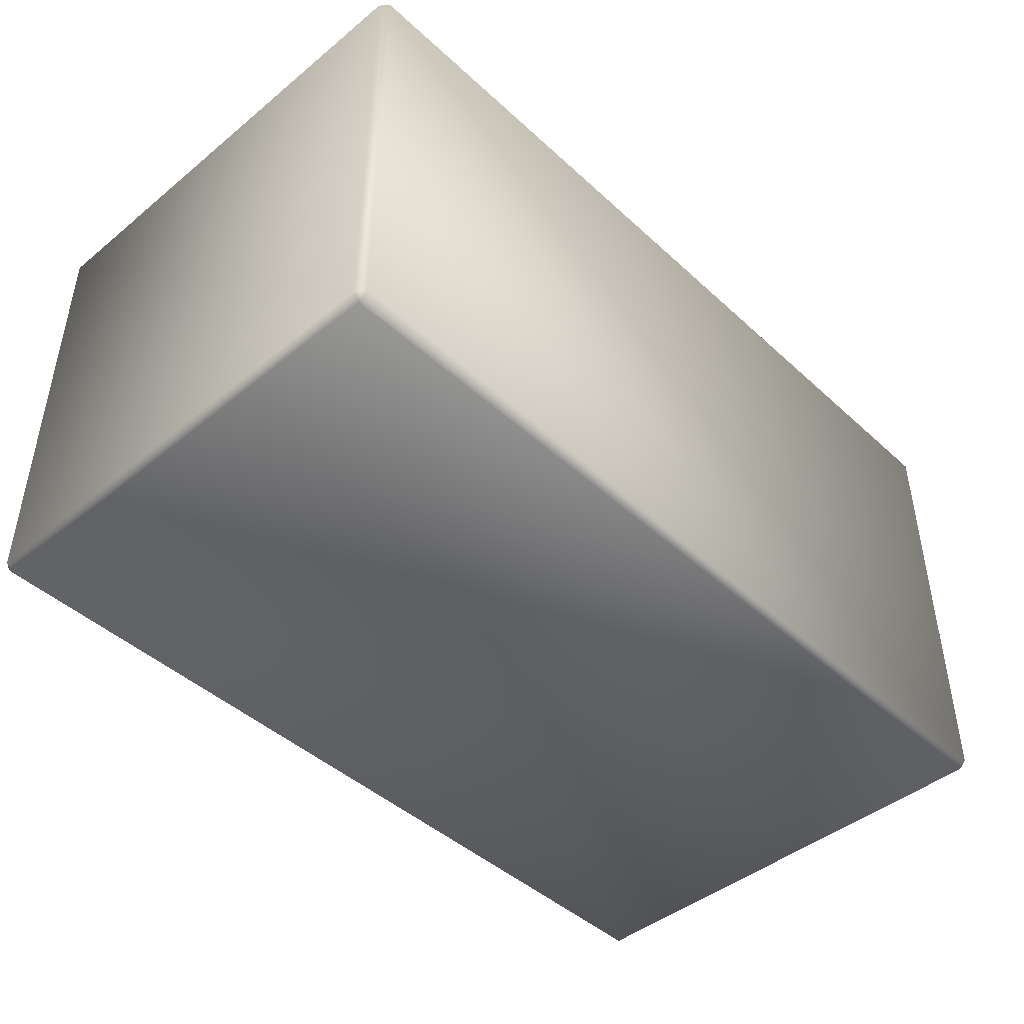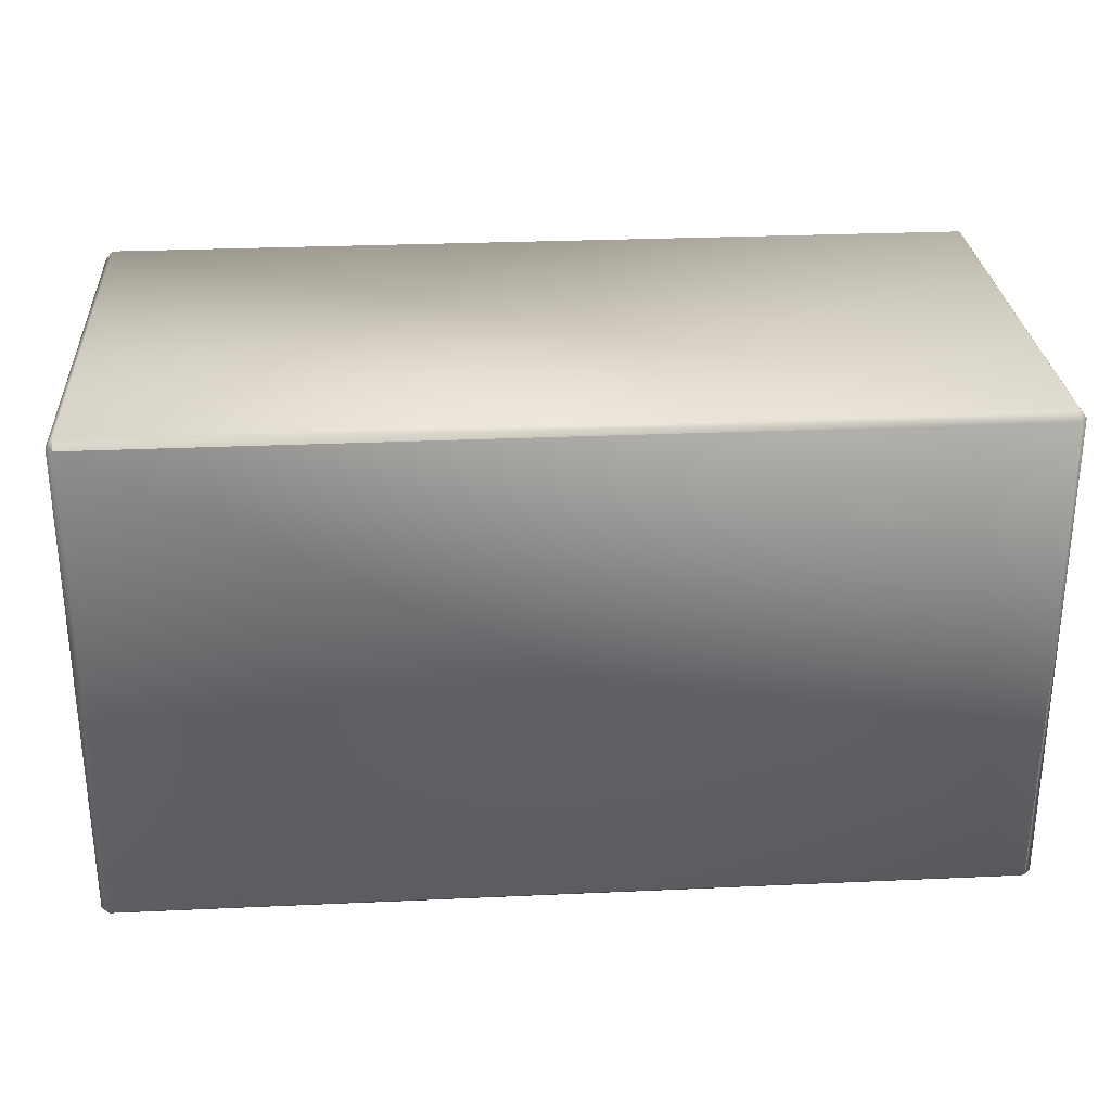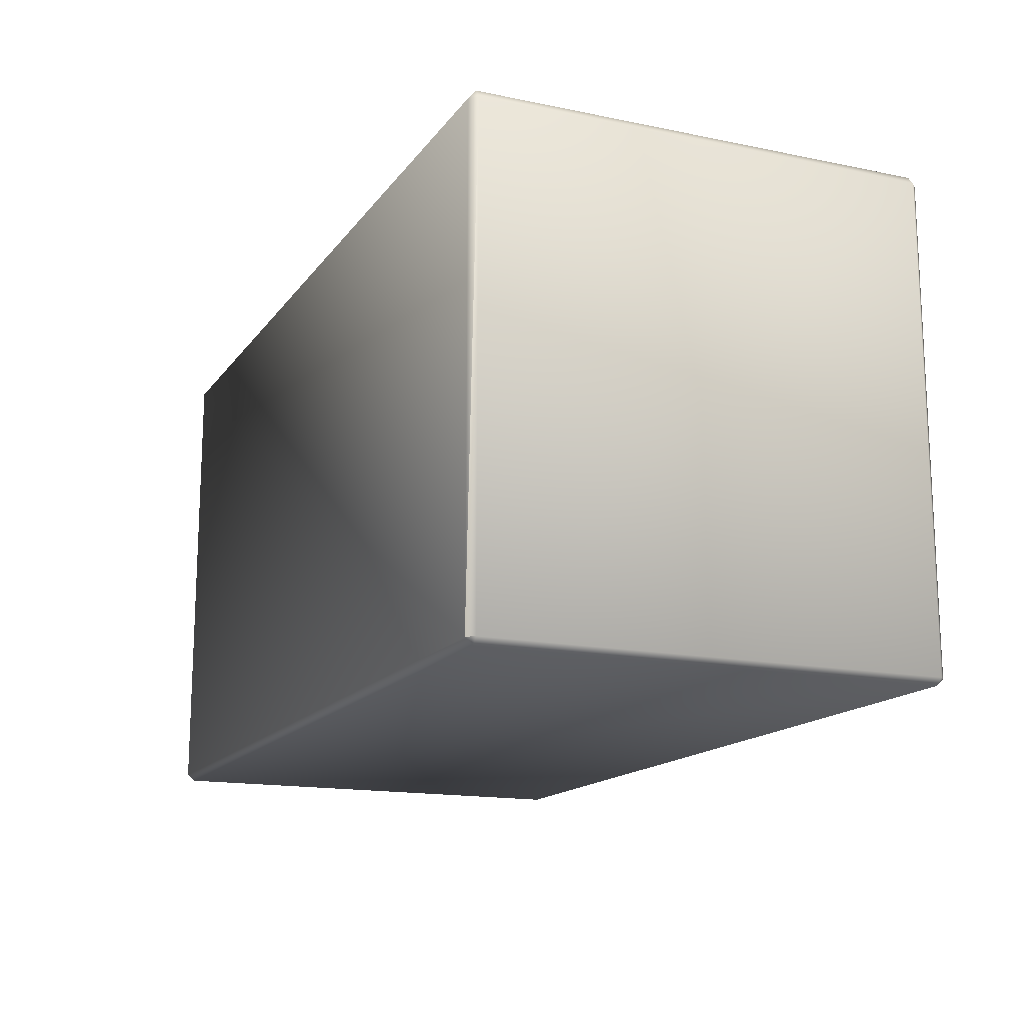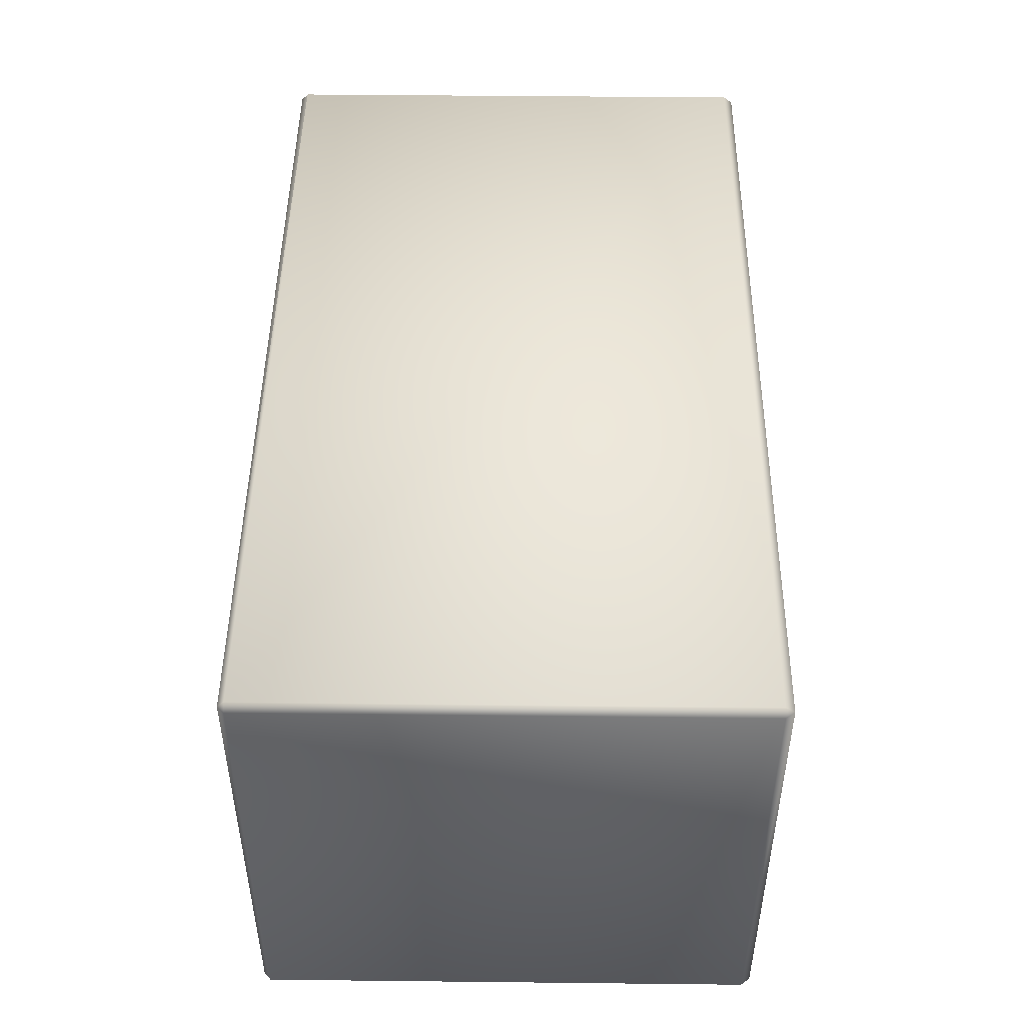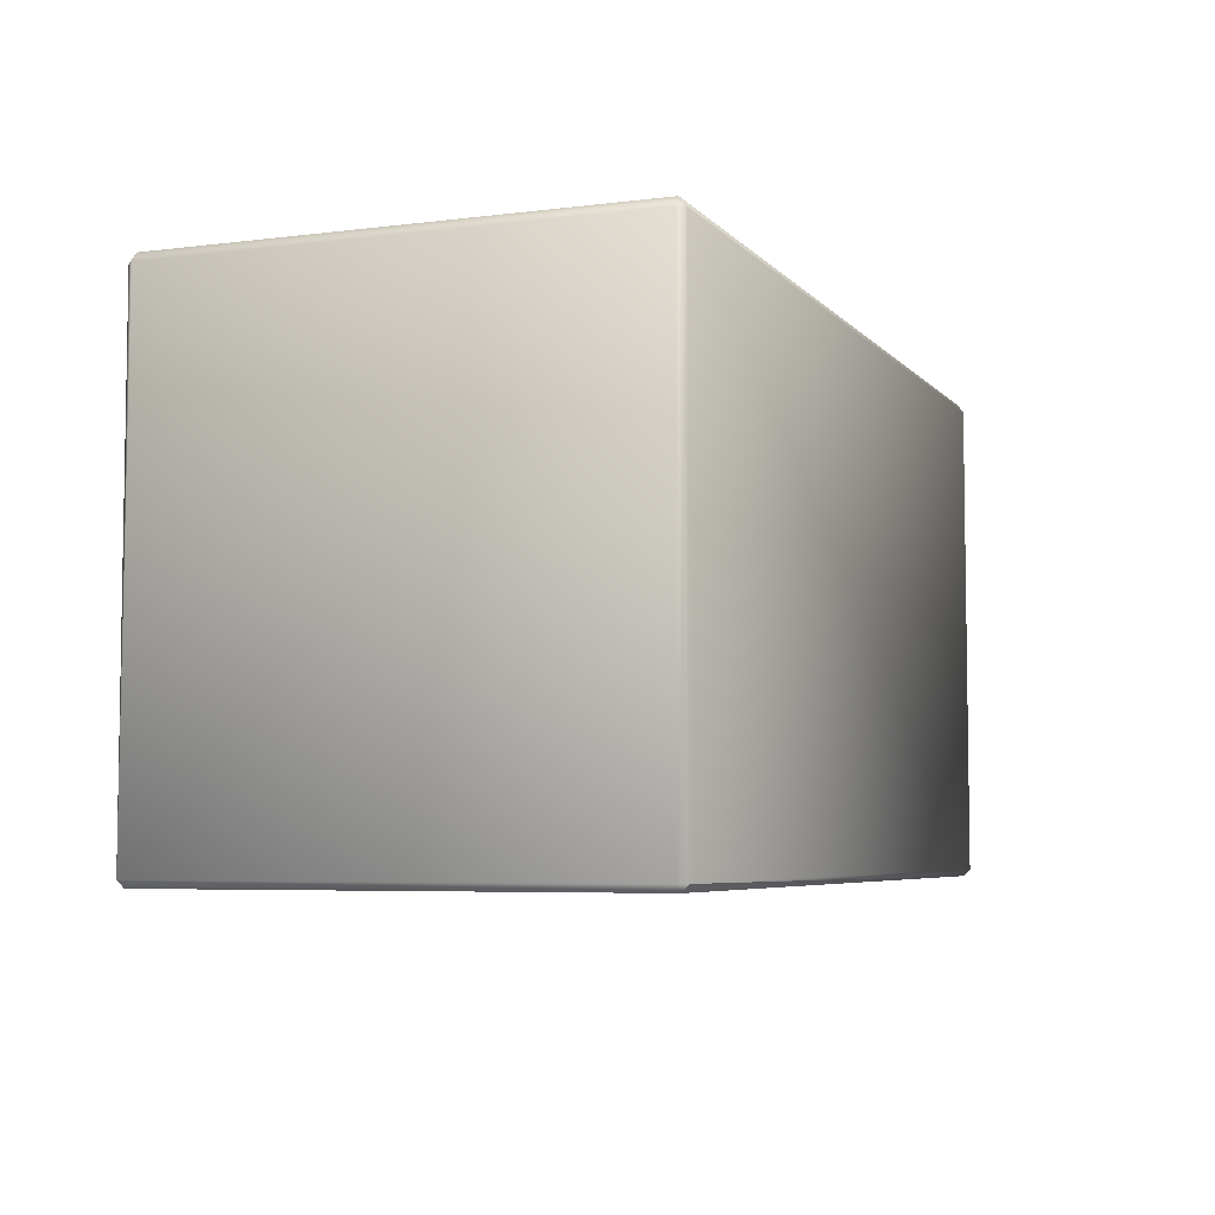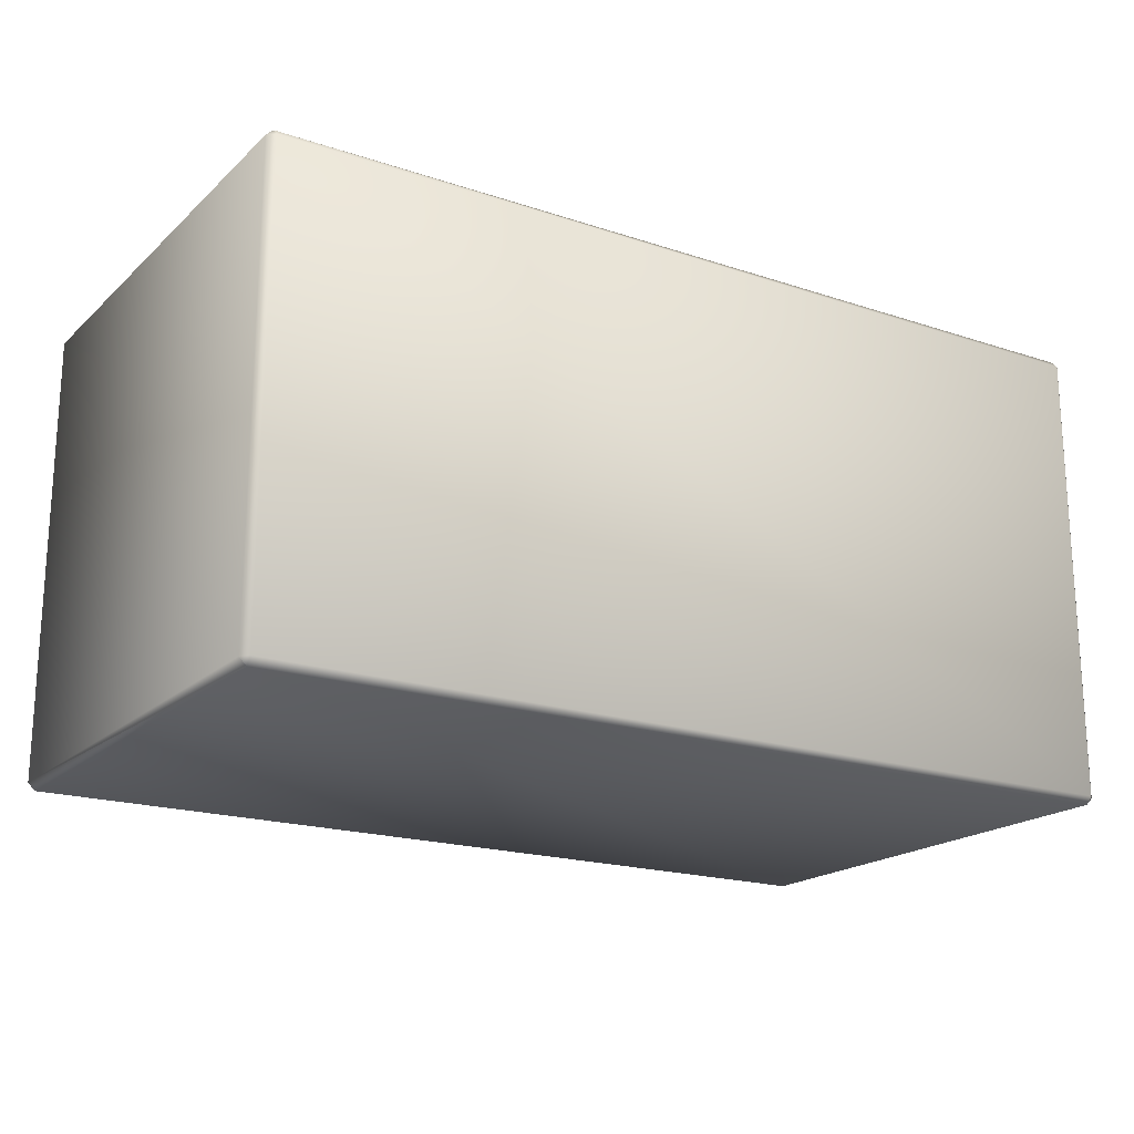
<metadata>
{"format":"obj","ext":"obj","renderer":"f3d","projection":"perspective","resolution":1024,"background":"white","views":[{"elev":-44.8,"azim":-46.6,"up":"+Y"},{"elev":28.2,"azim":-3.9,"up":"+Z"},{"elev":-15.4,"azim":66.5,"up":"+Z"},{"elev":47.3,"azim":-89.3,"up":"+Y"},{"elev":-5.6,"azim":111.3,"up":"+Z"},{"elev":-19.2,"azim":148.0,"up":"+Y"}]}
</metadata>
<code>
v  12.27 0.2389 6.938
v  12.47 0.235 6.688
v  12.47 12.86 6.688
v  12.27 12.85 6.938
v  12.27 12.85 -6.938
v  12.47 12.86 -6.754
v  12.47 0.235 -6.754
v  12.27 0.2389 -6.938
v  -12.27 0.2389 -6.938
v  -12.27 12.85 -6.938
v  -12.47 12.87 -6.754
v  -12.47 0.2374 -6.754
v  12.27 0.0342 -6.754
v  12.27 0.0342 6.691
v  -12.27 0.0342 6.691
v  -12.27 0.0342 -6.754
v  -12.27 0.2389 6.938
v  -12.47 0.2374 6.691
v  -12.47 12.87 6.691
v  -12.27 12.85 6.938
v  12.27 13.05 -6.754
v  -12.27 13.05 -6.754
v  -12.27 13.05 6.691
v  12.27 13.05 6.691
g Bandages
f 1 2 3
f 3 4 1
f 5 6 7
f 7 8 5
f 5 8 9
f 9 10 5
f 11 10 9
f 9 12 11
f 13 14 15
f 15 16 13
f 12 16 15
f 16 12 9
f 16 9 8
f 8 13 16
f 13 8 7
f 13 7 2
f 2 14 13
f 1 14 2
f 14 1 17
f 17 15 14
f 17 18 15
f 15 18 12
f 11 12 18
f 18 19 11
f 7 6 3
f 3 2 7
f 1 4 20
f 20 17 1
f 18 17 20
f 20 19 18
f 5 21 6
f 21 5 10
f 10 22 21
f 10 11 22
f 22 11 19
f 19 23 22
f 23 19 20
f 23 20 4
f 4 24 23
f 24 4 3
f 24 3 6
f 6 21 24
f 24 21 22
f 22 23 24

</code>
